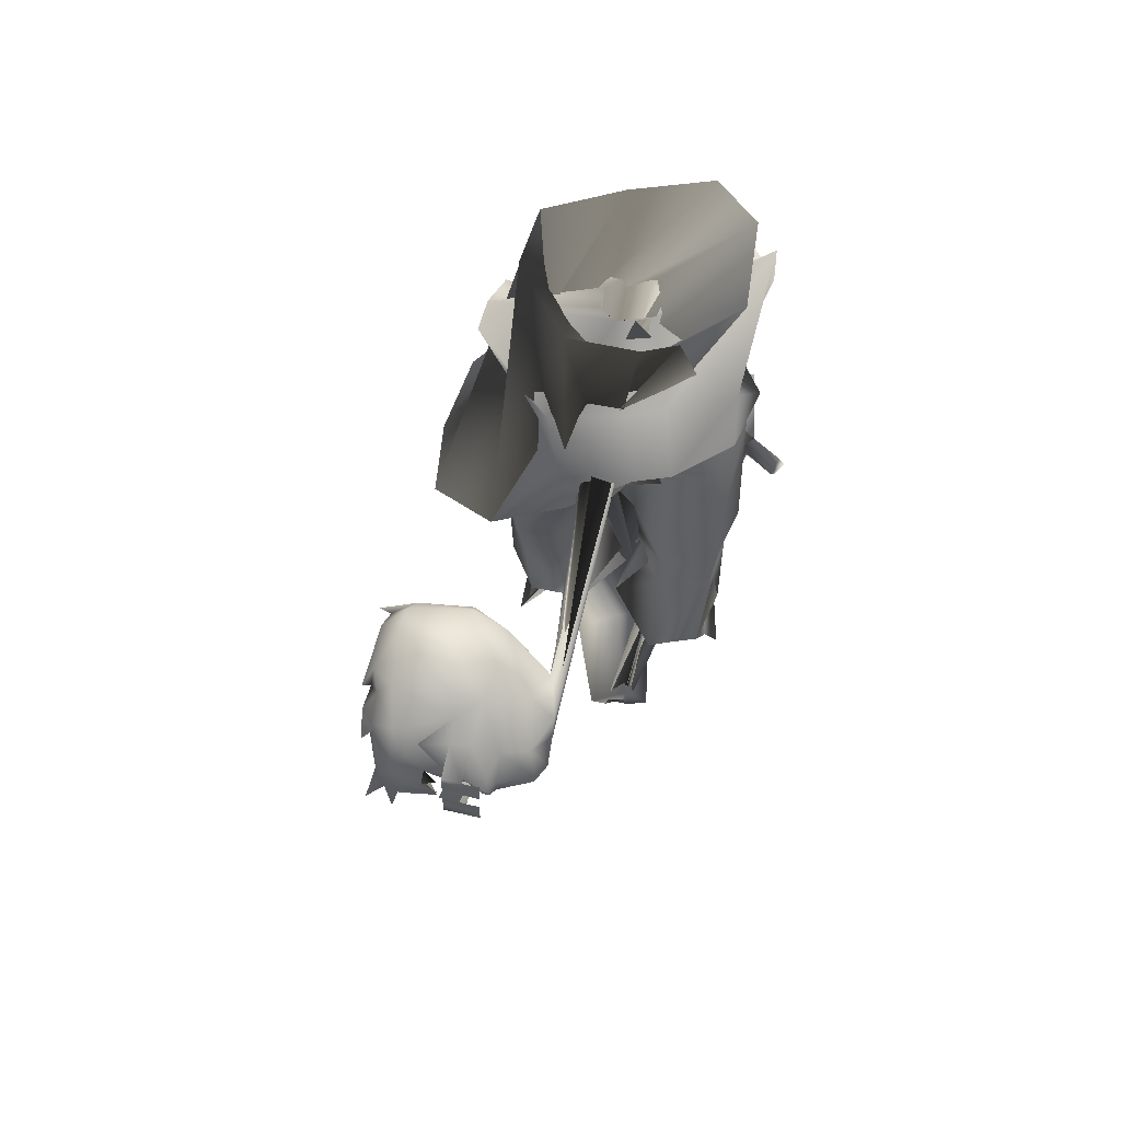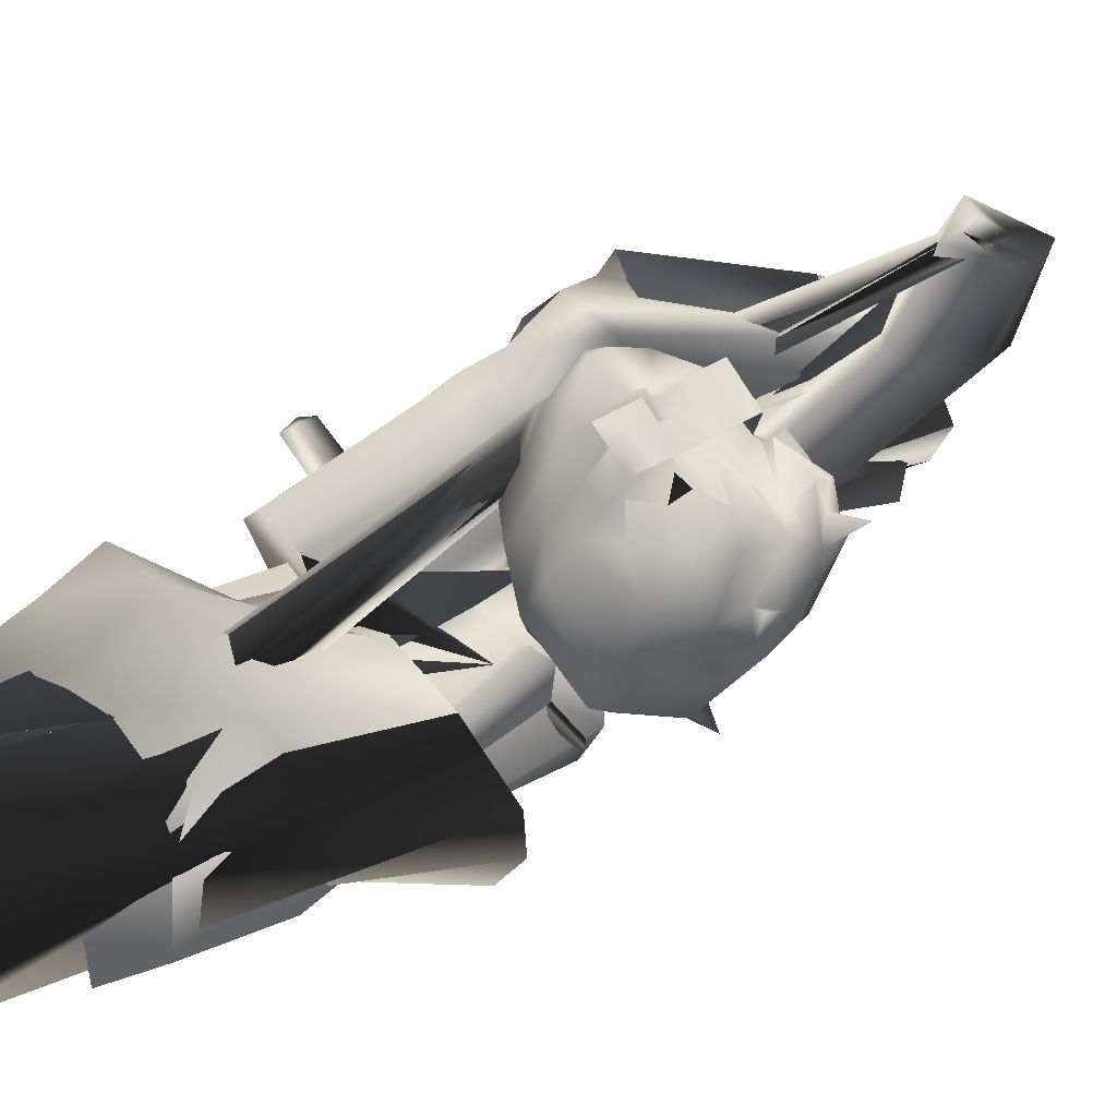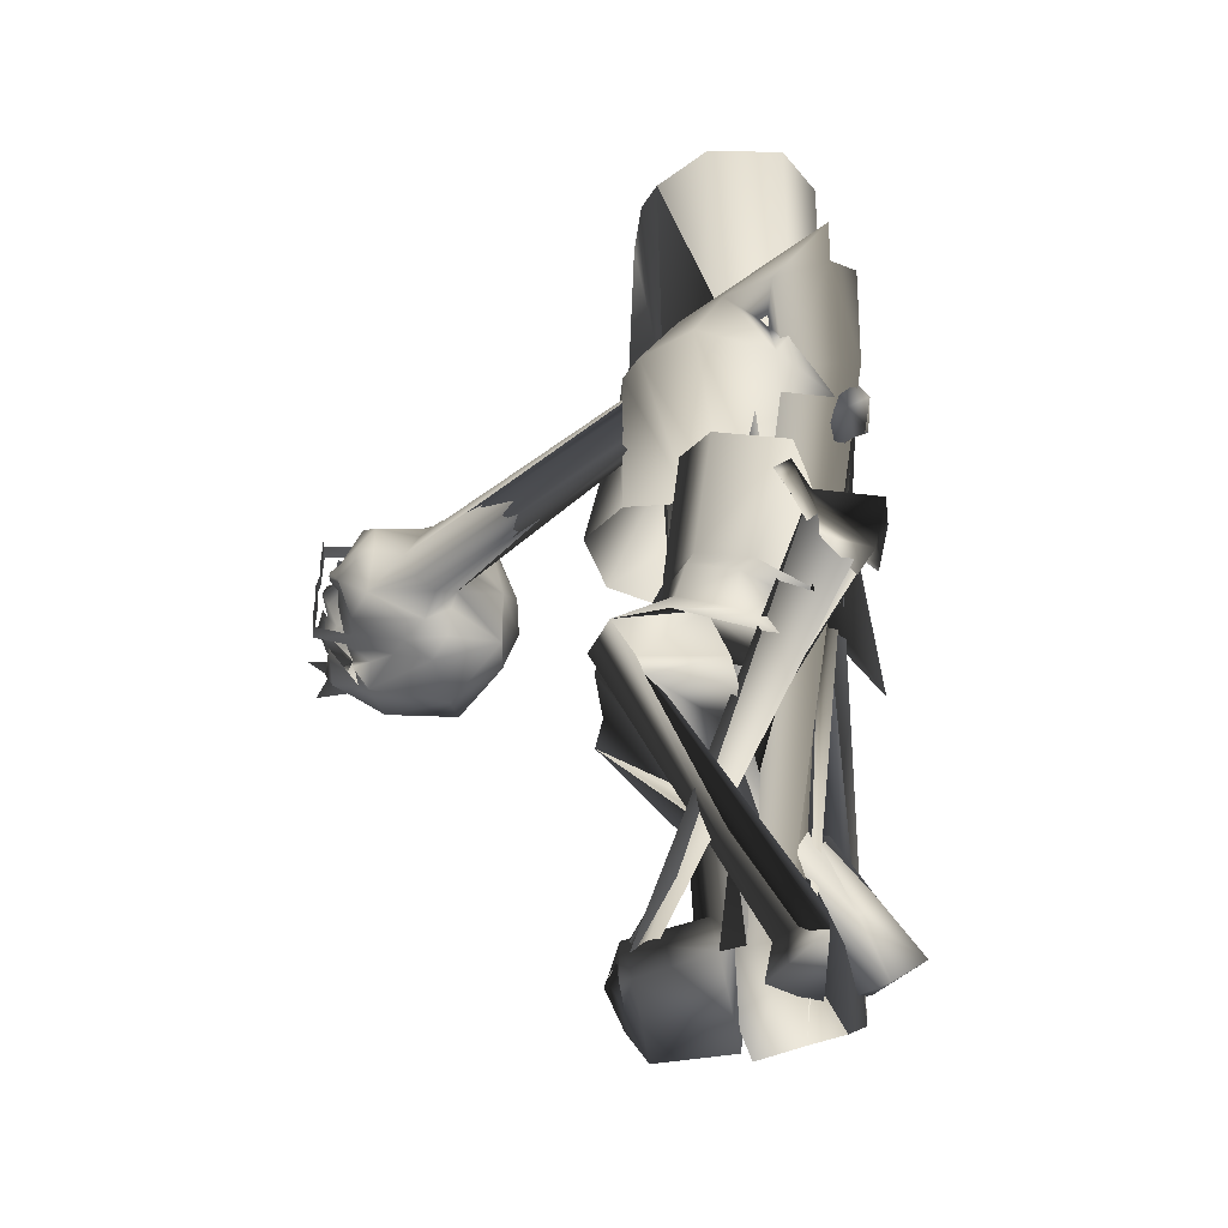
<metadata>
{"format":"obj","ext":"obj","renderer":"f3d","projection":"perspective","resolution":1024,"background":"white","views":[{"elev":67.8,"azim":-14.0,"up":"+Y"},{"elev":41.5,"azim":-126.6,"up":"+Z"},{"elev":-31.3,"azim":58.3,"up":"+Y"}]}
</metadata>
<code>
o T1L4M008_4
v -0.1417 1.147 0.1189
v -0.1685 1.158 0.01563
v 0.07206 1.157 0.1377
v 0.1123 1.172 0.04024
v -0.1268 1.148 -0.05229
v 0.0841 1.158 -0.0338
v -0.04286 1.005 -0.06764
v 0.01907 1.009 -0.05927
v -0.01413 1.149 0.1625
v -0.0598 1.147 0.1585
v -0.01864 1.138 -0.05949
v -0.03084 1.003 0.0432
v -0.01238 1.003 0.04482
v -0.03146 1.015 0.04316
v -0.013 1.016 0.04478
v -0.03146 1.015 0.04316
v -0.013 1.016 0.04478
v 0.06195 0.8243 0.072
v -0.03653 0.8419 0.0401
v -0.07896 0.8544 -0.06018
v -0.05077 0.8673 -0.1221
v 0.04085 0.6161 0.03379
v -0.0341 0.6214 0.01198
v -0.05786 0.6486 -0.166
v -0.05331 0.6113 0.04907
v -0.1501 0.6056 0.06129
v 0.008617 0.6325 -0.03948
v -0.004591 0.6603 -0.1015
v -0.02236 0.4535 -0.1857
v -0.2176 0.7283 -0.01062
v -0.07225 0.741 -0.08204
v -0.1193 0.5431 0.1124
v -0.1968 0.5362 0.07103
v -0.2105 0.5337 -0.004809
v -0.06064 0.5453 0.03805
v -0.1744 0.5344 -0.07415
v -0.07097 0.5419 -0.06833
v -0.1952 0.5244 0.01248
v -0.1528 0.5357 -0.0418
v -0.08205 0.5262 -0.03443
v -0.1254 0.4701 0.1029
v -0.1881 0.4687 0.08038
v -0.1938 0.4677 0.004611
v -0.06567 0.4706 0.04013
v -0.1473 0.474 -0.05216
v -0.07862 0.4787 -0.04865
v -0.06566 0.74 0.03181
v -0.07084 0.524 0.05538
v -0.1252 0.5216 0.1065
v -0.199 0.516 0.07727
v -0.06378 0.7402 0.03233
v -0.06378 0.7402 0.03233
v 0.0617 0.6998 0.1355
v -0.009498 0.7028 0.1364
v 0.1329 0.6734 0.0616
v 0.05699 0.6518 -0.0714
v 0.06911 0.5049 0.1696
v -0.01256 0.5105 0.1619
v -0.02238 0.4888 0.06877
v 0.1205 0.4867 0.1157
v 0.04471 0.4618 -0.008403
v 0.1274 0.4668 0.04042
v 0.09743 0.4795 0.1229
v 0.03396 0.4565 0.0272
v 0.09127 0.4727 0.05377
v 0.05891 0.4409 0.1915
v -0.01237 0.4387 0.1736
v -0.02065 0.4185 0.09466
v 0.0989 0.4231 0.1315
v 0.02928 0.4071 0.02353
v 0.09438 0.4091 0.06013
v -0.009344 0.6759 0.01584
v 0.06649 0.4869 0.1799
v -0.005744 0.49 0.1652
v -0.02298 0.4738 0.09492
v -0.0112 0.6759 0.01523
v -0.0112 0.6759 0.01523
v -0.1296 0.4701 0.1804
v -0.1942 0.4693 0.1494
v -0.2039 0.4558 0.07733
v -0.0539 0.4683 0.1192
v -0.1526 0.4632 0.03237
v -0.08057 0.4633 0.02487
v -0.1942 0.4088 0.1366
v -0.1526 0.3923 0.02609
v -0.06838 0.3912 0.01895
v -0.2103 0.3727 0.1387
v -0.1635 0.347 0.03402
v -0.04988 0.3481 0.03388
v 0.02335 0.4055 0.2603
v -0.04614 0.396 0.2492
v -0.0721 0.4173 0.1602
v 0.06927 0.4145 0.2054
v -0.003028 0.4405 0.09813
v 0.05718 0.4376 0.1463
v 0.0453 0.3515 0.2379
v 0.00266 0.373 0.0683
v 0.07475 0.3719 0.1242
v 0.06502 0.3161 0.2388
v -0.01147 0.3317 0.05932
v 0.0893 0.3271 0.1247
v 0.06311 0.01018 -0.0943
v -0.01515 0.01714 -0.09352
v 0.07163 0.07939 -0.04636
v 0.08108 0.04157 -0.1372
v -0.02542 0.03448 -0.136
v 0.07609 0.1069 -0.07021
v 0.1046 0.05847 0.02346
v 0.02317 0.04408 0.04244
v 0.004939 0.02166 -0.03793
v 0.1294 0.02079 0.03942
v 0.02198 -0.008737 0.05458
v 0.00678 -0.01121 -0.03857
v -0.0489 0.9629 -0.03257
v -0.05088 0.9724 0.02239
v 0.0005548 0.9716 0.02807
v 0.01127 0.9619 -0.02592
v -0.01802 0.9601 -0.03673
v -0.1569 0.9052 0.1005
v -0.1389 0.9227 -0.06012
v -0.01055 0.9416 -0.06259
v 0.1028 0.9198 -0.03362
v 0.1207 0.7757 -0.02043
v -0.01274 0.7449 -0.05334
v -0.1986 0.8041 0.04591
v 0.1353 0.8007 0.08243
v -0.1628 0.7783 -0.05138
v 0.08486 0.9033 0.1269
v -0.01195 0.9218 0.1341
v -0.06245 0.9216 0.1287
v -0.0628 0.9673 -0.003925
v 0.01779 0.967 0.004801
v -0.1372 0.86 -0.06691
v -0.009208 0.8555 -0.0783
v 0.1016 0.8571 -0.04073
v 0.07371 0.8409 0.1655
v -0.01745 0.8454 0.1908
v -0.06695 0.8462 0.1853
v -0.1544 0.8435 0.1405
v -0.2046 1.039 -0.0073
v -0.2188 0.9733 -0.007817
v -0.1921 0.9505 0.06419
v -0.171 0.9956 -0.055
v -0.09652 0.9836 -0.01611
v -0.1125 0.9308 0.05102
v -0.1968 0.8394 -0.05714
v -0.2008 0.8227 0.03834
v -0.09678 0.8502 -0.07878
v 0.1586 1.03 0.004987
v 0.1607 0.9616 0.007824
v 0.1382 0.9869 -0.0534
v 0.1072 0.945 0.06404
v 0.03633 0.9343 0.02312
v 0.1012 0.8145 0.04599
v 0.1426 0.8287 -0.04693
v 0.04077 0.8006 0.007648
v 0.05421 0.9851 -0.0466
v 0.06173 0.8492 -0.1018
v -0.1595 0.7262 -0.01026
v -0.1944 0.7582 -0.03995
v -0.153 0.7237 -0.01977
v -0.1234 0.7825 -0.01284
v -0.18 0.8203 -0.03768
v -0.1958 0.7627 -0.0341
v -0.1425 0.7014 0.1386
v -0.2449 0.7083 0.1373
v -0.04818 0.6647 -0.0509
v -0.112 0.6566 -0.1298
v -0.3053 0.6884 0.06344
v -0.2089 0.6508 -0.1304
v -0.06824 0.6862 0.07996
v -0.04681 0.6779 0.03689
v -0.2712 0.6603 -0.0381
v 0.01334 0.03706 0.07109
v -0.1002 0.02585 0.06243
v -0.04104 0.09058 0.08283
v 0.006175 0.02446 0.1044
v -0.05898 -0.0612 0.0325
v -0.1094 0.003081 0.186
v -0.05711 0.03956 0.1969
v -0.02089 -0.02027 0.2027
v -0.06995 -0.09369 0.1502
v -0.08841 0.002802 0.196
v -0.06035 0.01561 0.1994
v -0.05348 -0.01062 0.2011
v -0.07161 -0.03424 0.1825
v -0.1034 -0.04709 0.162
v -0.05775 0.04556 0.07401
v 0.01861 0.05822 0.01833
v -0.09268 0.03678 0.004609
v -0.007424 0.09884 -0.06955
v -0.01325 -0.01264 -0.1162
v 0.009063 -0.0652 -0.01082
v -0.05048 -0.07219 0.02289
v 0.01381 -0.04189 -0.06675
v 0.1107 0.8163 0.01666
v 0.07588 0.8054 -0.03358
v 0.1088 0.8071 -0.0239
v 0.1071 0.8041 -0.06274
v 0.1274 0.811 -0.04226
v 0.1477 0.7741 -0.05376
v 0.1191 0.741 -0.07035
v 0.05782 0.7683 -0.02316
v 0.1393 0.7509 -0.0225
v 0.149 0.71 -0.03997
v 0.1352 0.7094 -0.03272
v 0.06713 0.7714 -0.007342
v 0.07234 0.7227 -0.003773
v 0.1466 0.5833 -0.06926
v 0.1806 0.5957 -0.04113
v 0.1141 0.5541 -0.04677
v 0.1532 0.5901 0.05245
v 0.1522 0.5203 -0.04903
v 0.1637 0.5273 -0.03327
v 0.1323 0.5284 -0.03571
v 0.1277 0.5234 -0.06462
v 0.1601 0.5524 0.04895
v 0.1373 0.499 -0.02286
v 0.1182 0.5217 -0.02689
v 0.1497 0.5289 0.04172
v 0.1339 0.574 0.05609
v 0.1028 0.549 -0.03718
v 0.1433 0.548 0.05388
v 0.1596 0.5956 0.1136
v 0.1698 0.5684 0.1035
v 0.1862 0.5787 0.09639
v 0.1756 0.6055 0.09764
v -0.2243 0.564 0.007776
v -0.2189 0.5678 -0.0002292
v -0.2262 0.573 9.175e-05
v -0.2323 0.5699 0.007152
v -0.3643 0.5727 0.4665
v -0.3659 0.5279 0.4685
v -0.3625 0.6498 0.4626
v -0.3632 0.6049 0.465
v -0.3459 0.5276 0.4789
v -0.3443 0.5725 0.4768
v -0.3914 0.5282 0.4559
v -0.3898 0.5731 0.4538
v -0.3432 0.6047 0.4754
v -0.3416 0.6505 0.4733
v -0.387 0.6501 0.4504
v -0.3886 0.6052 0.4524
v -0.3878 0.6277 0.4514
v -0.3633 0.6273 0.4636
v -0.3424 0.6271 0.4744
v -0.3906 0.5506 0.4548
v -0.3651 0.5503 0.4675
v -0.3451 0.5501 0.4779
v -0.4398 0.5248 0.2763
v -0.3722 0.5622 0.1835
v -0.4011 0.4795 0.2347
v -0.2999 0.5068 0.2261
v -0.2904 0.5594 0.2079
v -0.2556 0.5162 0.2523
v -0.2885 0.6105 0.213
v -0.2417 0.5796 0.2596
v -0.2807 0.6869 0.3302
v -0.2928 0.6735 0.2413
v -0.3288 0.7069 0.3017
v -0.2542 0.652 0.2723
v -0.2913 0.4986 0.3762
v -0.2777 0.474 0.3399
v -0.3175 0.4916 0.3753
v -0.328 0.4518 0.2866
v -0.4 0.5937 0.1881
v -0.4488 0.5611 0.2715
v -0.4164 0.6109 0.2079
v -0.46 0.61 0.2851
v -0.4399 0.6303 0.2732
v -0.3776 0.6566 0.2105
v -0.3611 0.613 0.1893
v -0.2443 0.4941 0.3366
v -0.2502 0.5123 0.3669
v -0.2332 0.5281 0.3391
v -0.2163 0.5442 0.3399
v -0.4138 0.5768 0.1697
v -0.422 0.6856 0.3217
v -0.3949 0.6922 0.2489
v -0.3518 0.7002 0.3519
v -0.4334 0.6739 0.3769
v -0.3522 0.6711 0.3799
v -0.2534 0.6719 0.3455
v -0.2466 0.6463 0.3688
v -0.2114 0.6081 0.3306
v -0.2129 0.5758 0.3277
v -0.4683 0.5628 0.403
v -0.4664 0.5292 0.3741
v -0.4218 0.53 0.3839
v -0.4603 0.6255 0.3454
v -0.4503 0.6233 0.4132
v -0.4525 0.5952 0.397
v -0.4636 0.5612 0.3278
v -0.4592 0.5892 0.3438
v -0.4069 0.6672 0.402
v -0.4251 0.6476 0.4094
v -0.3865 0.6531 0.4314
v -0.4106 0.6365 0.3917
v -0.4217 0.5876 0.4038
v -0.4251 0.5632 0.424
v -0.4287 0.5886 0.421
v -0.3925 0.5747 0.4452
v -0.4374 0.5737 0.431
v -0.4135 0.6114 0.4386
v -0.3935 0.6127 0.4415
v -0.4058 0.6281 0.4259
v -0.3662 0.6543 0.4079
v -0.3119 0.672 0.3668
v -0.2862 0.6663 0.3683
v -0.3686 0.4881 0.4094
v -0.383 0.4715 0.377
v -0.3575 0.4966 0.3881
v -0.404 0.4853 0.3823
v -0.4281 0.4681 0.33
v -0.4469 0.4953 0.3767
v -0.4505 0.5241 0.3175
v -0.477 0.5901 0.3512
v -0.4667 0.5909 0.311
v -0.4425 0.6339 0.3078
v -0.4895 0.501 0.4033
v -0.4574 0.5193 0.4006
v -0.4344 0.4932 0.4053
v -0.4437 0.5115 0.4131
v -0.3951 0.5214 0.4314
v -0.4572 0.5315 0.4338
v -0.3725 0.5209 0.4175
v -0.3429 0.5181 0.4225
v -0.3777 0.5774 0.43
v -0.3486 0.5766 0.4336
v -0.3086 0.5197 0.4418
v -0.266 0.5768 0.4613
v -0.3182 0.5767 0.4599
v -0.2668 0.5368 0.4411
v -0.2189 0.5367 0.3688
v -0.2237 0.5528 0.3966
v -0.3174 0.5981 0.4589
v -0.3296 0.5852 0.4673
v -0.3371 0.5833 0.4623
v -0.3285 0.5747 0.4515
v -0.3542 0.585 0.4424
v -0.3549 0.5908 0.4418
v -0.3769 0.5989 0.429
v -0.2439 0.5852 0.4466
v -0.2653 0.5953 0.4605
v -0.229 0.583 0.4106
v -0.338 0.6537 0.4164
v -0.3478 0.598 0.4326
v -0.2217 0.6113 0.3939
v -0.2642 0.6334 0.4364
v -0.3047 0.6524 0.4355
v -0.2158 0.6235 0.3649
v -0.3294 0.5911 0.4671
v -0.3367 0.5921 0.4619
v -0.3276 0.6 0.4504
v -0.3692 0.5896 0.4687
v -0.3946 0.59 0.4561
f 105 106 87 107
f 111 112 113 99
f 88 89 107 87
f 100 101 99 113
f 119 130 115 140
f 140 131 114 120
f 120 114 118 121
f 132 149 122 117
f 123 124 134 135
f 166 165 139 125
f 2 1 165 166
f 3 4 168 167
f 167 168 126 136
f 169 166 125 127
f 173 169 127 124
f 168 170 123 126
f 141 142 119 140
f 143 141 140 120
f 150 151 122 149
f 153 152 128 126
f 144 143 133 127
f 145 144 127 125
f 5 2 166 169
f 4 6 170 168
f 20 19 1 2
f 21 20 2 5
f 25 27 4 3
f 27 28 6 4
f 18 26 9 10
f 9 3 167 172
f 10 9 172 171
f 7 21 5 11
f 28 8 11 6
f 19 18 10 1
f 26 25 3 9
f 170 173 124 123
f 6 11 173 170
f 23 22 18 19
f 30 23 19 20
f 54 53 25 26
f 53 55 27 25
f 24 30 20 21
f 31 24 21 7
f 29 56 8 28
f 55 29 28 27
f 33 32 22 23
f 34 33 23 30
f 58 57 53 54
f 57 60 55 53
f 36 34 30 24
f 37 36 24 31
f 62 61 56 29
f 60 62 29 55
f 38 50 33 34
f 73 63 60 57
f 39 38 34 36
f 40 39 36 37
f 65 64 61 62
f 63 65 62 60
f 42 41 49 50
f 41 44 48 49
f 67 66 73 74
f 66 69 63 73
f 45 43 38 39
f 46 45 39 40
f 44 46 40 48
f 70 68 75 64
f 71 70 64 65
f 69 71 65 63
f 79 78 41 42
f 80 79 42 43
f 78 81 44 41
f 91 90 66 67
f 92 91 67 68
f 90 93 69 66
f 82 80 43 45
f 83 82 45 46
f 81 83 46 44
f 94 92 68 70
f 95 94 70 71
f 93 95 71 69
f 103 102 78 79
f 85 84 79 82
f 109 108 90 91
f 97 110 91 94
f 86 85 82 83
f 104 86 83 78
f 98 97 94 95
f 96 98 95 90
f 106 105 102 103
f 87 106 103 84
f 105 107 104 102
f 112 111 108 109
f 113 112 109 110
f 111 99 96 108
f 88 87 84 85
f 89 88 85 86
f 107 89 86 104
f 100 113 110 97
f 101 100 97 98
f 99 101 98 96
f 142 141 146 147
f 145 142 147 174
f 150 152 154 155
f 156 154 152 153
f 143 144 148 146
f 153 157 158 156
f 175 176 147 146
f 176 177 174 147
f 155 154 188 189
f 154 156 190 188
f 146 148 178 175
f 148 174 177 178
f 191 190 156 158
f 189 191 158 155
f 192 196 190 191
f 192 197 198 196
f 200 201 202 199
f 204 206 205 201
f 163 203 202 162
f 164 208 163 160
f 129 128 149 116
f 138 137 129 130
f 137 136 128 129
f 206 159 161 162
f 201 205 162 202
f 203 197 199 202
f 193 199 197 195
f 195 192 191 189
f 194 193 189 188
f 196 198 200 194
f 194 200 199 193
f 196 194 188 190
f 151 157 123 135
f 157 153 126 123
f 174 148 144 145
f 155 158 157 151
f 152 150 149 128
f 124 127 133 134
f 117 122 121 118
f 68 67 74 75
f 43 42 50 38
f 142 145 125 119
f 130 129 116 115
f 1 10 171 165
f 165 171 138 139
f 139 138 130 119
f 11 5 169 173
f 72 54 26 13
f 22 47 12 18
f 12 13 26 18
f 74 73 57 58
f 75 74 58 59
f 64 75 59 61
f 49 48 35 32
f 48 40 37 35
f 50 49 32 33
f 59 58 54 72
f 32 35 47 22
f 59 35 37 61
f 61 37 31 56
f 56 31 7 8
f 35 59 72 47
f 47 72 13 12
f 179 180 176 175
f 180 181 177 176
f 182 187 175 178
f 181 182 178 177
f 179 183 184 180
f 180 184 185 181
f 187 186 183 179
f 181 185 186 182
f 218 219 215 214
f 209 184 183 210
f 211 185 184 209
f 186 212 210 183
f 214 213 209 210
f 220 218 214 217
f 212 217 214 210
f 185 211 212 186
f 215 219 220 217
f 215 216 213 214
f 228 229 230 231
f 224 225 226 227
f 229 228 219 222
f 231 230 211 215
f 230 229 222 211
f 228 231 215 219
f 221 223 225 224
f 217 212 227 226
f 212 221 224 227
f 223 217 226 225
f 211 215 217 212
f 134 133 120 121
f 135 134 121 122
f 204 207 208 206
f 232 248 249 237
f 249 248 233 236
f 248 232 239 247
f 233 248 247 238
f 245 246 241 234
f 245 235 240 246
f 245 234 242 244
f 235 245 244 243
f 160 163 162 161
f 206 208 164 159
f 172 167 136 137
f 171 172 137 138
f 257 255 253 254
f 258 261 259 260
f 263 264 311 265
f 251 250 267 266
f 268 270 279 271
f 271 272 266 268
f 255 263 265 253
f 254 253 252 251
f 256 254 251 272
f 259 256 272 271
f 280 260 279 278
f 282 280 278 281
f 260 259 271 279
f 285 286 257 261
f 276 275 255 257
f 287 292 294 293
f 287 303 301 292
f 346 308 282 307
f 308 258 260 280
f 311 313 315 314
f 311 310 289 313
f 265 311 314 252
f 314 315 288 316
f 252 314 316 250
f 316 288 287 293
f 319 290 281 278
f 278 279 270 319
f 290 319 318 294
f 319 270 267 318
f 250 316 293 267
f 292 291 290 294
f 291 304 306 296
f 327 329 328 326
f 333 331 332 330
f 118 114 276 286
f 114 131 334 276
f 276 334 274 275
f 131 115 335 334
f 334 335 333 274
f 264 327 326 312
f 326 328 299 289
f 273 274 262 263
f 332 337 338 339
f 339 338 340 329
f 330 339 329 327
f 262 330 327 264
f 274 333 330 262
f 340 341 342 328
f 332 336 352 337
f 331 344 336 332
f 347 346 307 342
f 348 351 284 349
f 344 349 350 336
f 117 118 286 285
f 132 117 285 351
f 116 132 351 348
f 342 307 298 299
f 352 336 354 353
f 353 354 347 341
f 354 350 346 347
f 350 309 308 346
f 349 284 309 350
f 338 353 341 340
f 337 352 353 338
f 284 283 258 309
f 327 233 238 326
f 234 346 307 242
f 355 235 243 356
f 232 355 356 239
f 115 131 140
f 128 136 126
f 8 7 11
f 84 103 79
f 110 109 91
f 94 91 92
f 141 143 146
f 151 150 155
f 197 203 207
f 203 163 208
f 193 195 189
f 200 204 201
f 200 198 204
f 82 79 80
f 90 95 93
f 90 108 96
f 78 83 81
f 78 102 104
f 186 187 182
f 220 219 218
f 211 209 216
f 216 215 211
f 213 216 209
f 149 132 116
f 120 133 143
f 135 122 151
f 204 198 207
f 198 197 207
f 207 203 208
f 160 161 164
f 164 161 159
f 162 205 206
f 125 139 119
f 197 192 195
f 187 179 175
f 251 252 250
f 257 254 256
f 263 262 264
f 266 267 268
f 269 268 267
f 269 270 268
f 259 261 256
f 255 273 263
f 274 273 275
f 255 275 273
f 266 277 251
f 277 272 251
f 266 272 277
f 283 284 285
f 261 283 285
f 286 276 257
f 287 288 289
f 281 290 291
f 281 296 295
f 281 295 282
f 297 295 296
f 298 282 295
f 281 291 296
f 302 301 303
f 297 296 306
f 306 304 305
f 298 307 282
f 308 309 258
f 310 311 312
f 253 265 252
f 294 317 293
f 267 293 318
f 317 318 293
f 317 294 318
f 270 269 267
f 310 312 289
f 287 289 300
f 287 300 303
f 311 264 312
f 291 292 301
f 256 261 257
f 315 320 288
f 315 321 320
f 321 288 320
f 322 315 313
f 315 322 321
f 321 322 323
f 321 323 289
f 324 322 313
f 323 322 324
f 289 323 324
f 303 300 302
f 304 291 301
f 304 306 305
f 288 325 289
f 288 321 325
f 325 321 289
f 308 280 282
f 289 312 326
f 330 332 339
f 299 328 342
f 343 331 333
f 344 331 343
f 335 345 333
f 345 343 333
f 335 115 345
f 351 285 284
f 354 336 350
f 347 342 341
f 349 344 343
f 345 348 349
f 343 345 349
f 348 345 116
f 345 115 116
f 261 258 283
f 329 340 328

</code>
